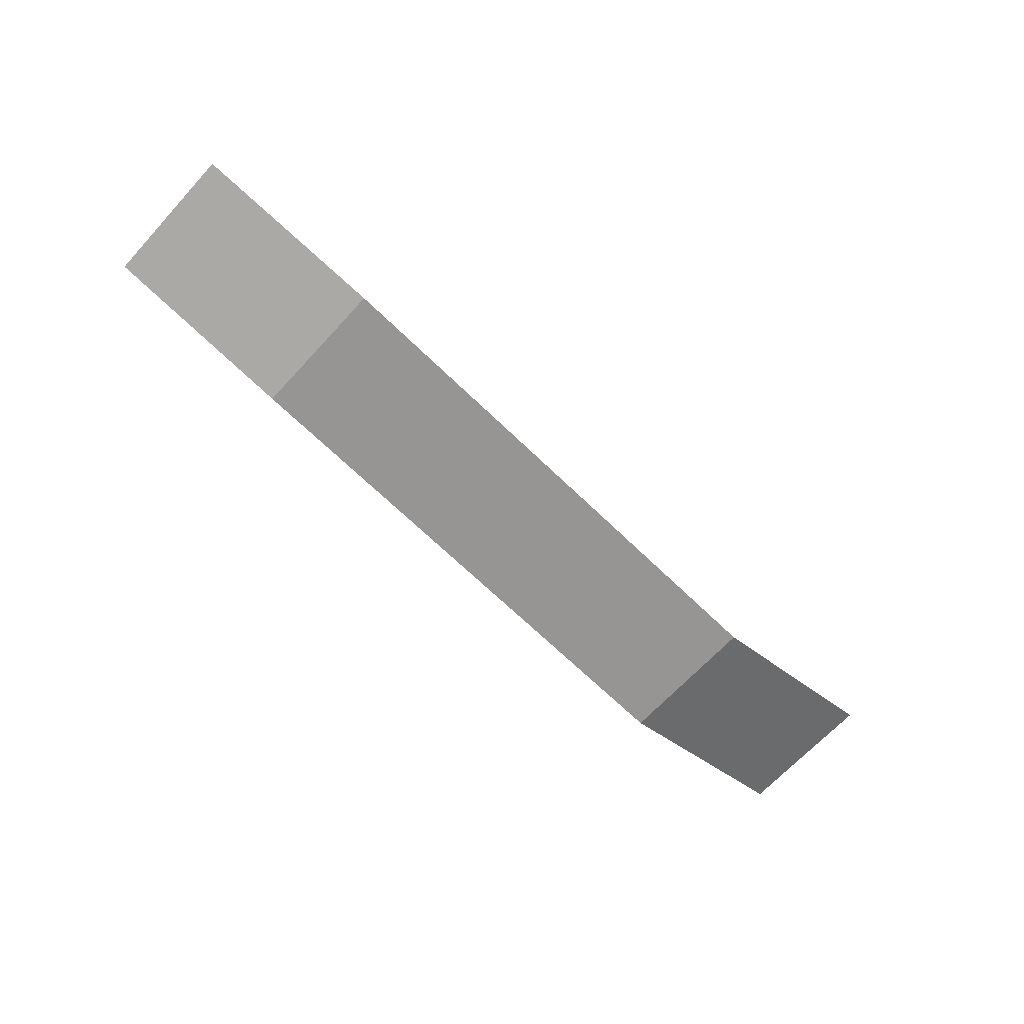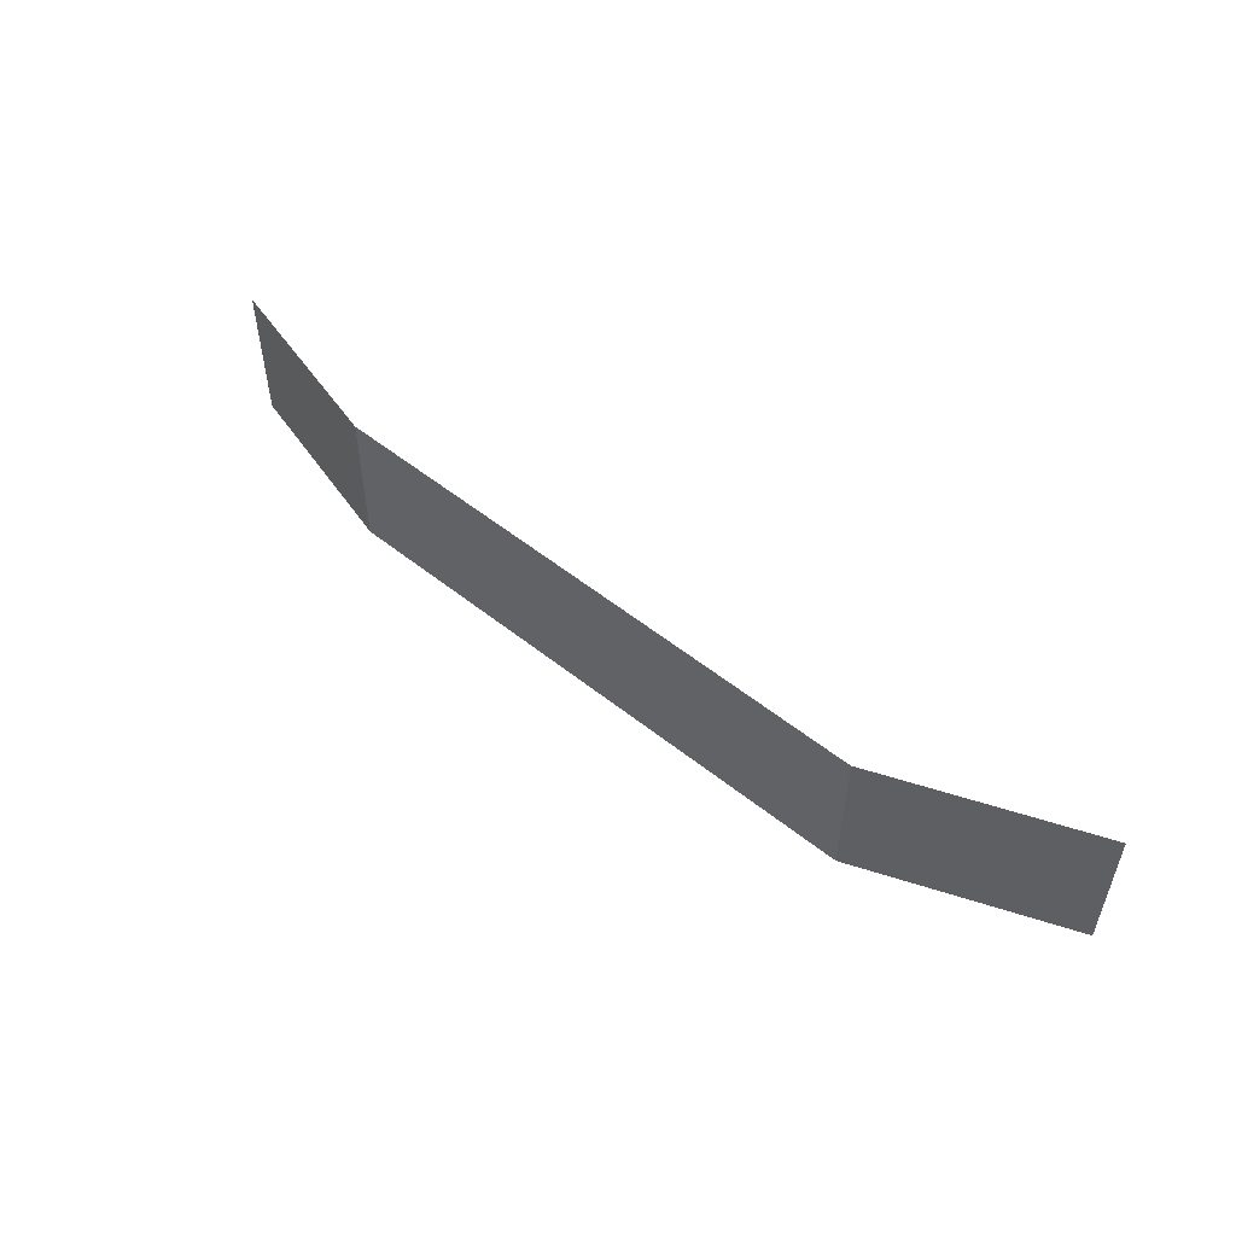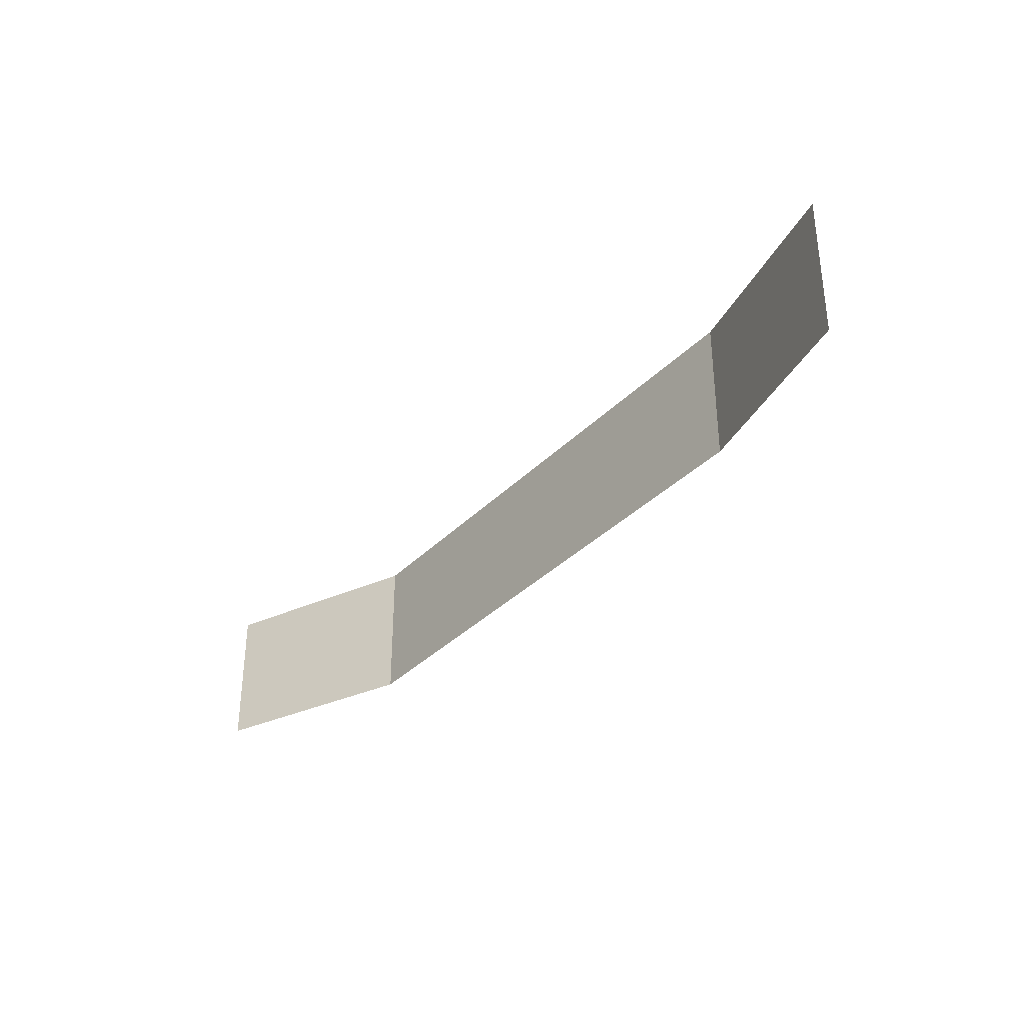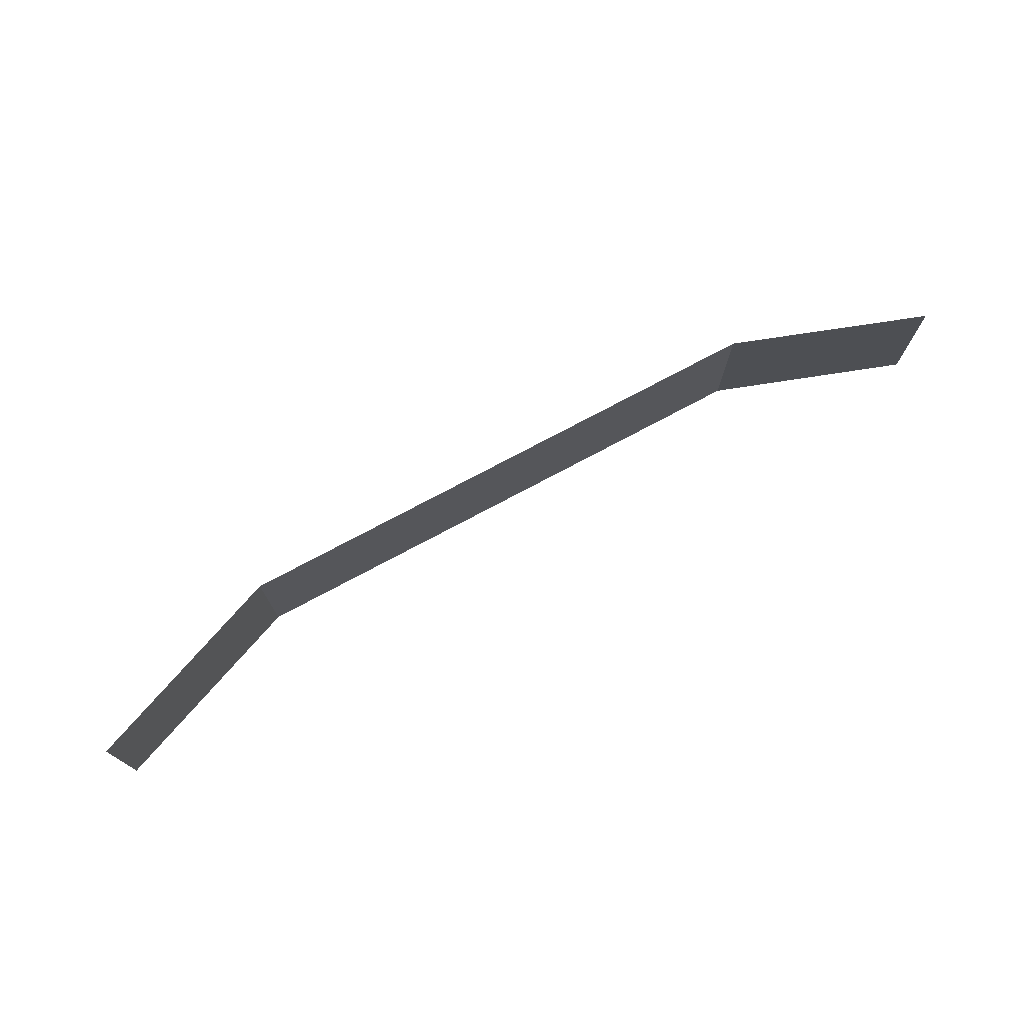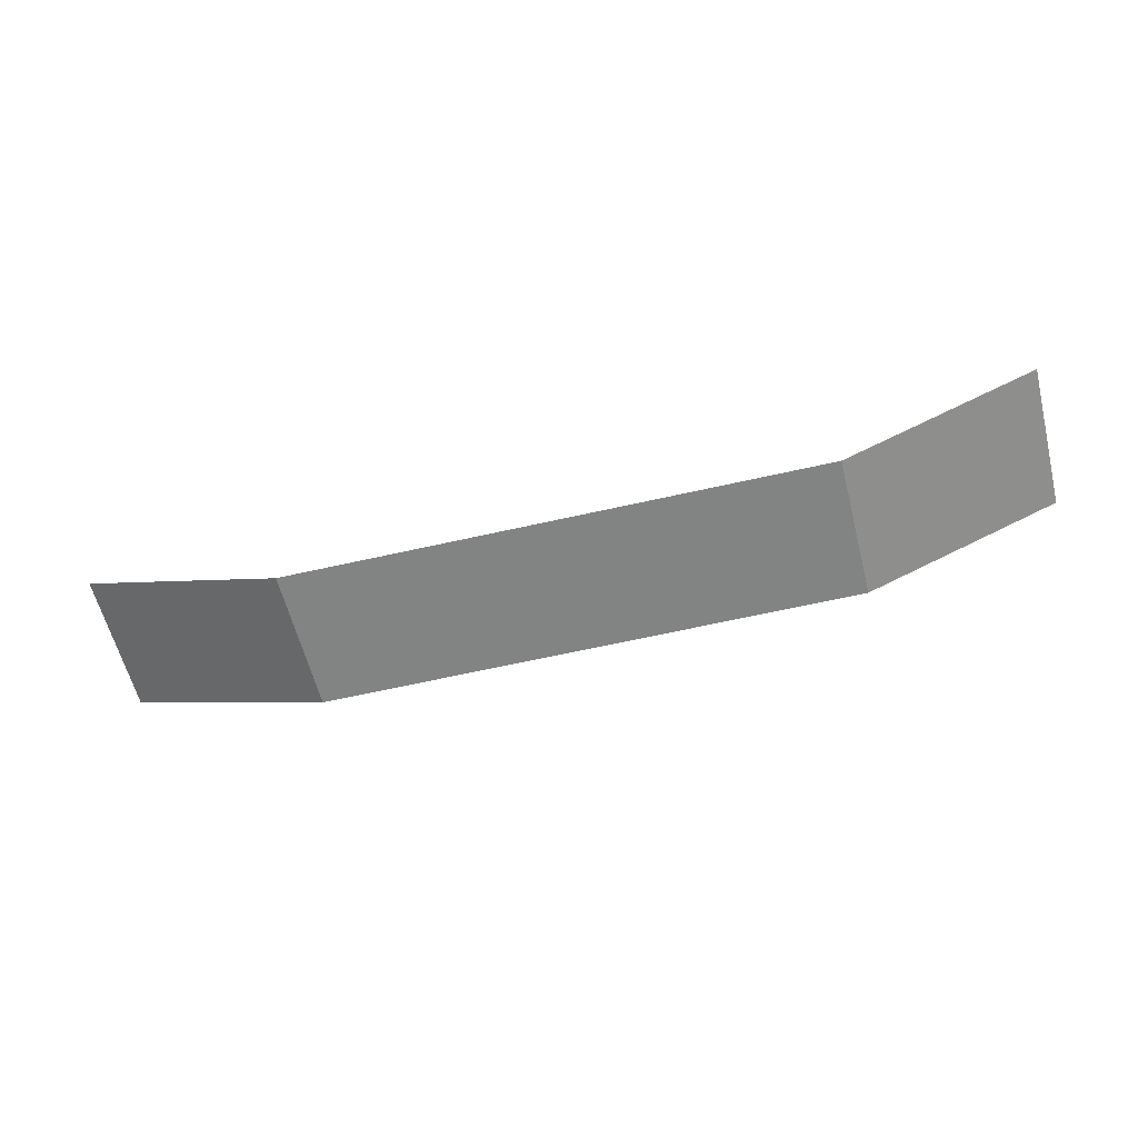
<metadata>
{"format":"obj","ext":"obj","renderer":"f3d","projection":"perspective","resolution":1024,"background":"white","views":[{"elev":-66.9,"azim":-42.6,"up":"+Y"},{"elev":52.6,"azim":39.0,"up":"+Z"},{"elev":-34.1,"azim":-128.8,"up":"+Z"},{"elev":74.4,"azim":151.2,"up":"+Z"},{"elev":-60.6,"azim":-165.8,"up":"+Y"}]}
</metadata>
<code>
v 4.247 0.3176 -0.3129
v -3.072 0.3176 -0.3129
v 4.247 0.3176 0.812
v -3.072 0.3176 0.812
v -1.549 -0.1943 -0.1942
v -1.549 -0.1943 0.9307
v 2.655 -0.2666 0.8209
v 2.655 -0.2666 -0.304
f 3 8 7
f 4 5 2
f 7 5 6
f 3 1 8
f 4 6 5
f 7 8 5

</code>
